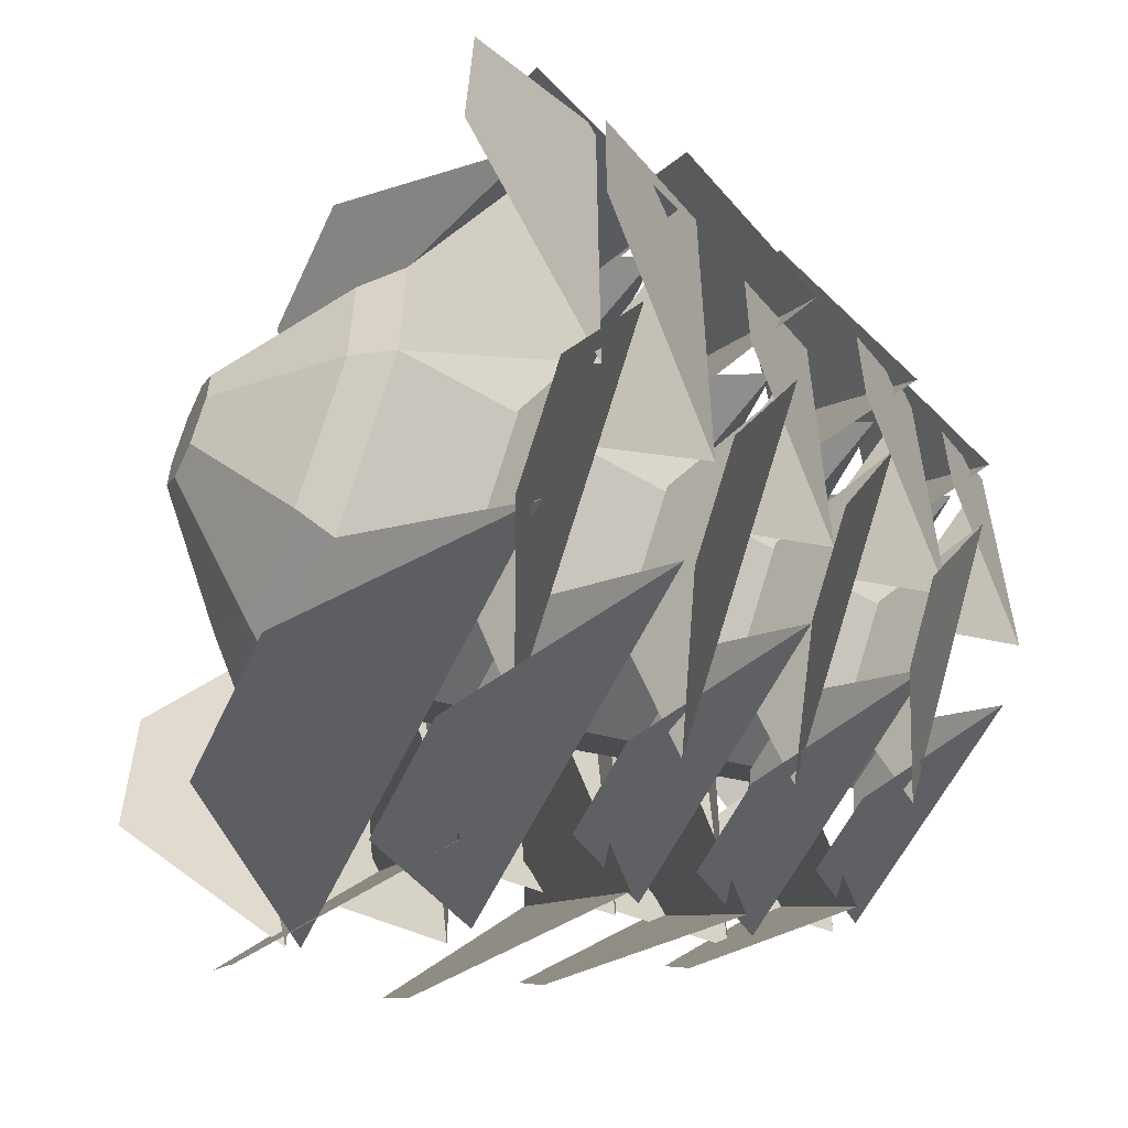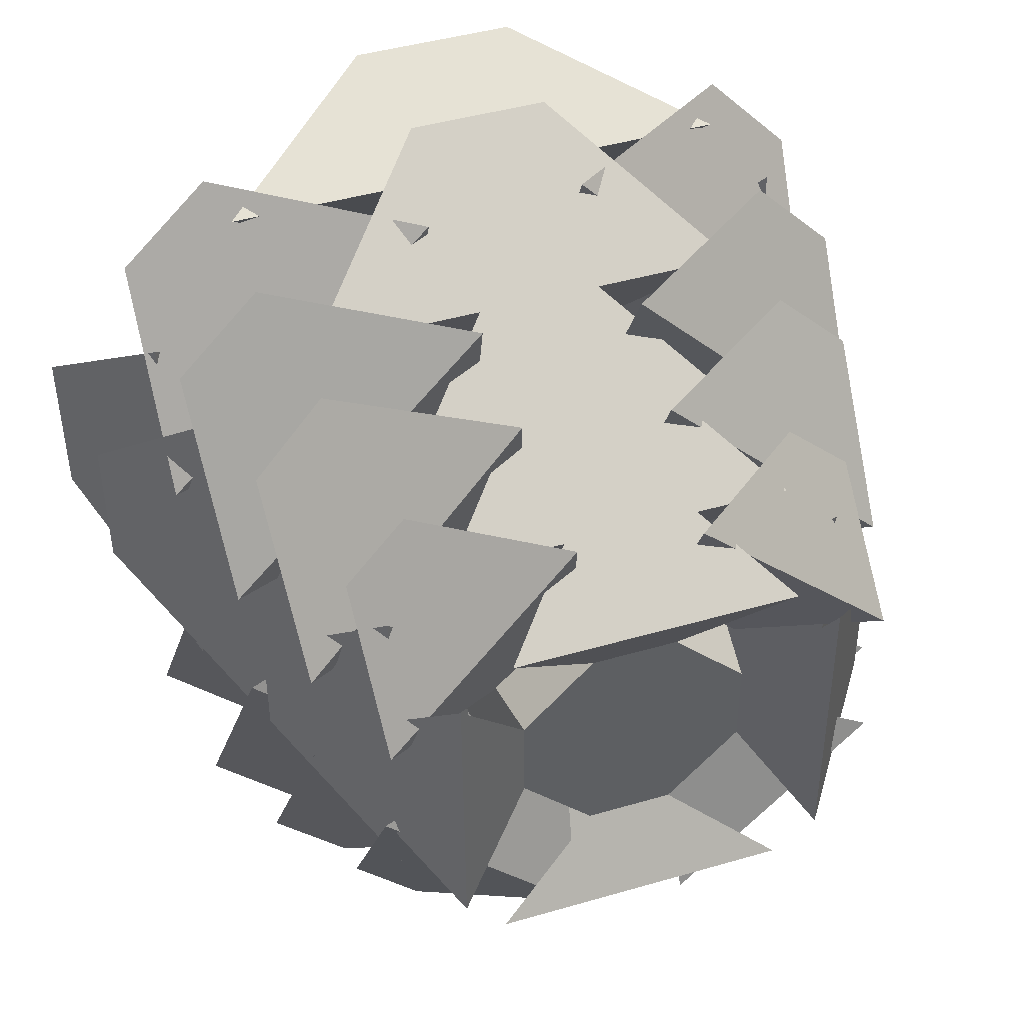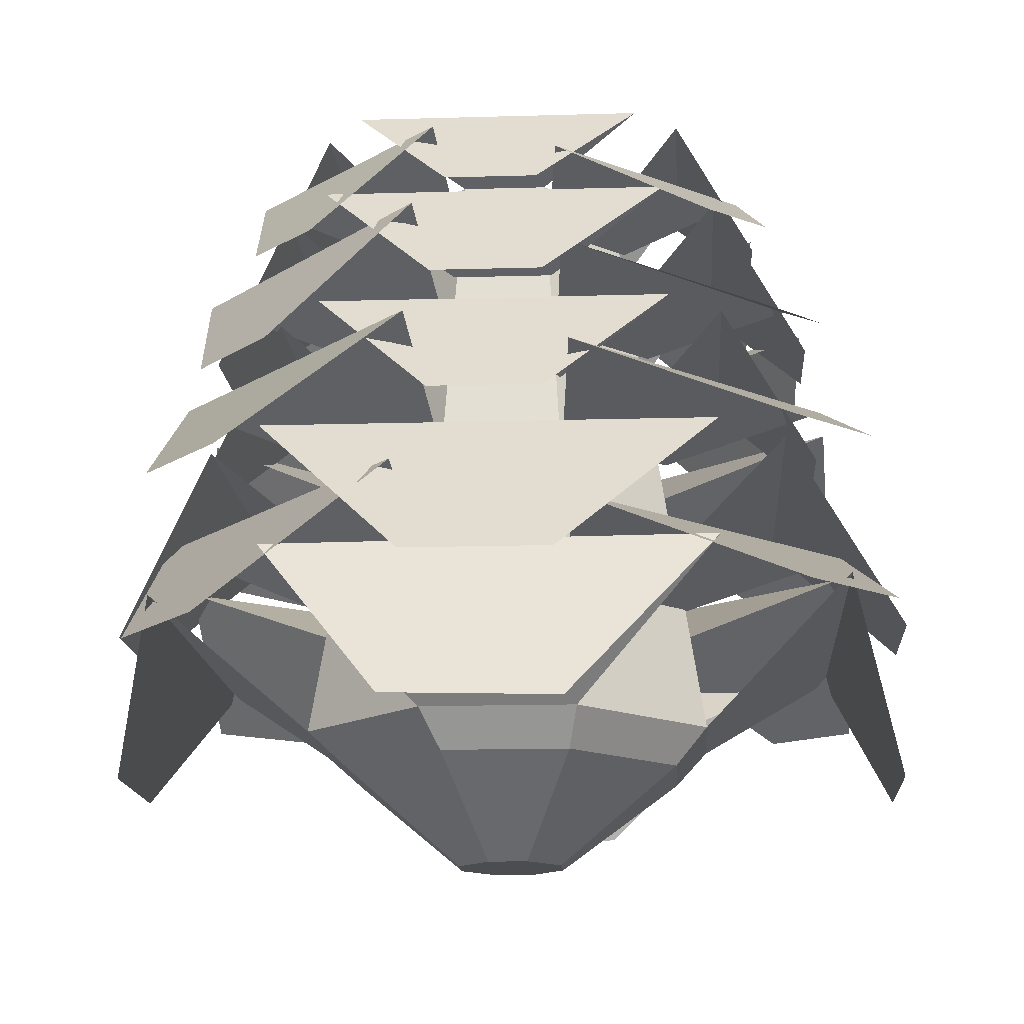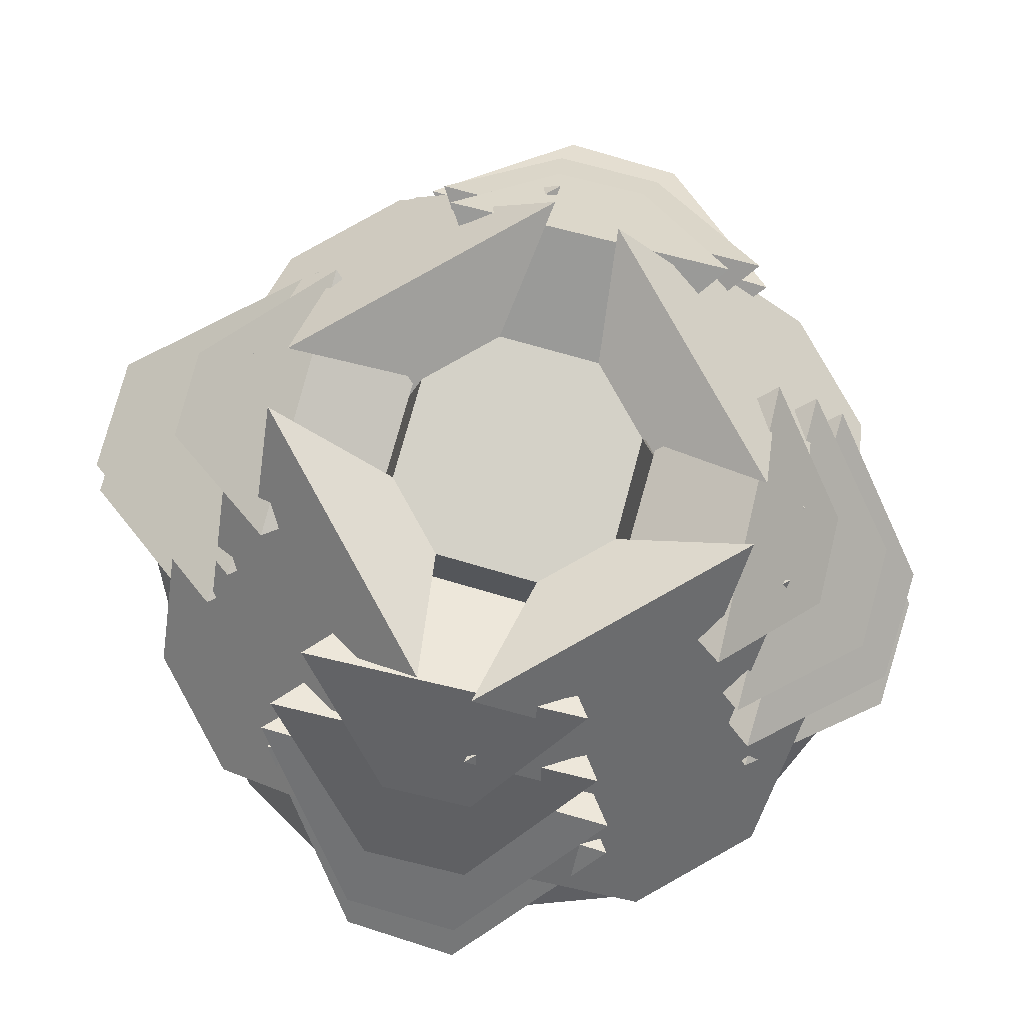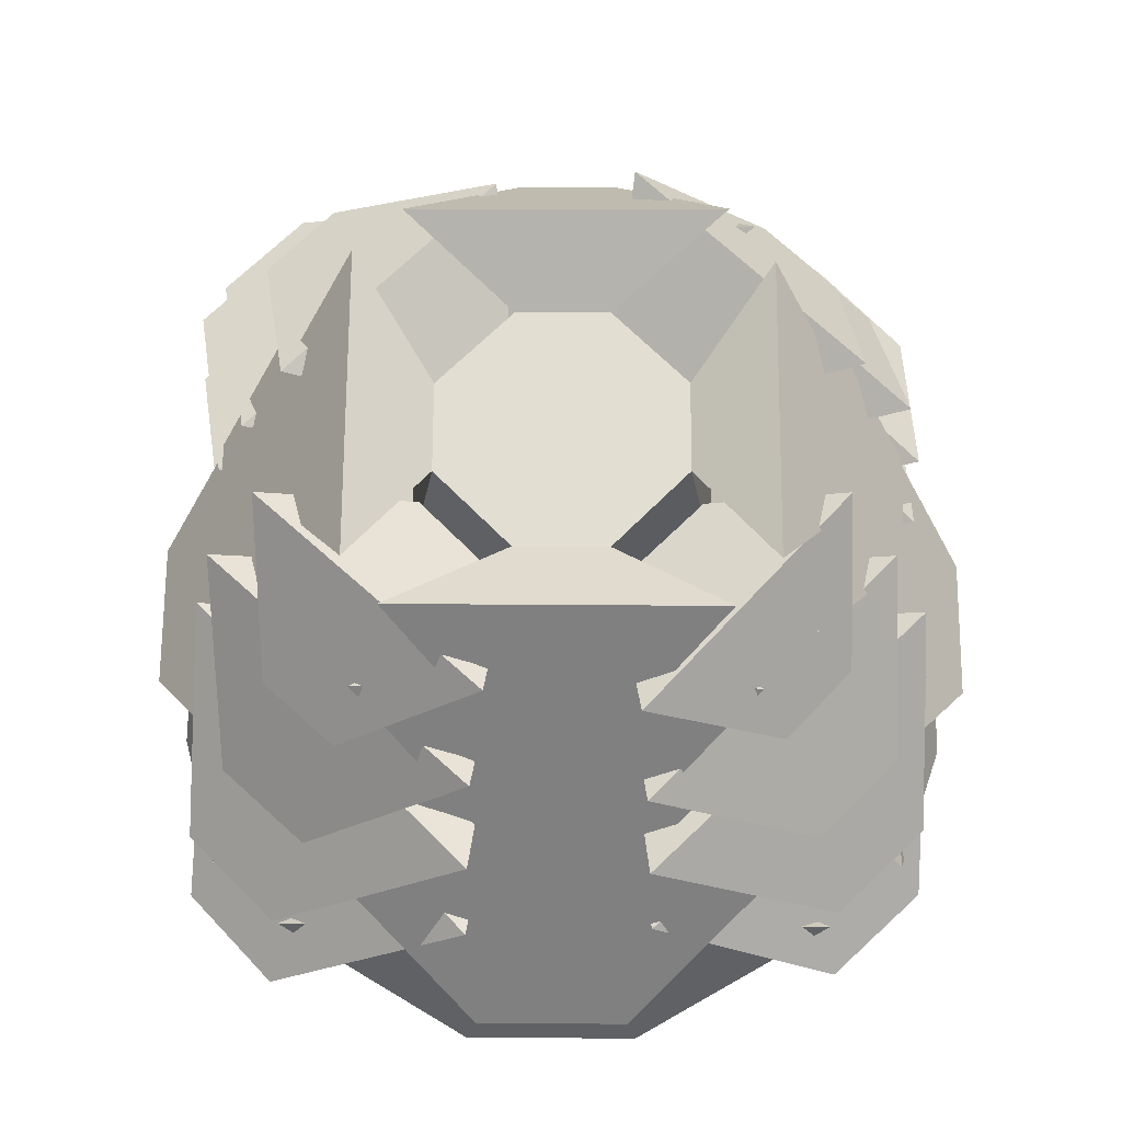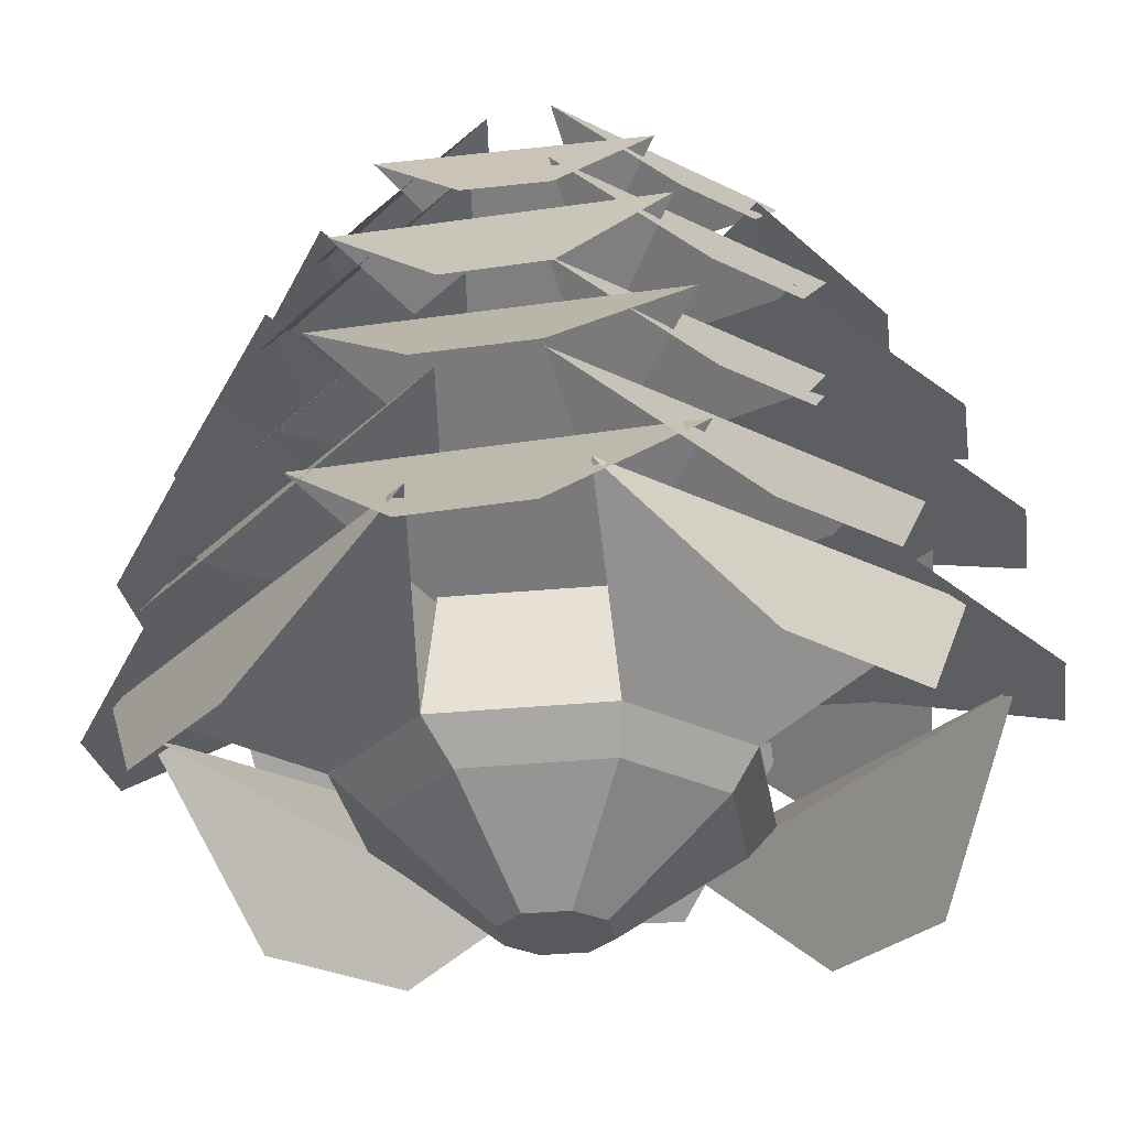
<metadata>
{"format":"obj","ext":"obj","renderer":"f3d","projection":"perspective","resolution":1024,"background":"white","views":[{"elev":-56.3,"azim":65.4,"up":"+Z"},{"elev":43.6,"azim":161.0,"up":"+Z"},{"elev":-15.6,"azim":93.9,"up":"+Y"},{"elev":79.8,"azim":-119.1,"up":"+Y"},{"elev":67.8,"azim":-89.6,"up":"+Y"},{"elev":-29.2,"azim":54.0,"up":"+Y"}]}
</metadata>
<code>
o Plane.001_Plane.002
v -0.001616 6.8e-05 0.002341
v -0.004997 6.8e-05 -0.00104
v 0.00587 6.8e-05 -0.00104
v 0.002489 6.8e-05 0.002341
v -0.001616 6.8e-05 -0.008526
v -0.004997 6.8e-05 -0.005145
v 0.002489 6.8e-05 -0.008526
v 0.00587 6.8e-05 -0.005145
v -0.005315 0.009699 0.01362
v -0.01605 0.009699 0.002891
v 0.01845 0.009699 0.002891
v 0.007718 0.009699 0.01362
v -0.005315 0.009699 -0.02087
v -0.01605 0.009699 -0.01014
v 0.007599 0.009699 -0.02089
v 0.01836 0.009699 -0.01019
v -0.007233 0.01361 0.01792
v -0.0206 0.01361 0.004854
v 0.02147 0.01361 0.004854
v 0.008586 0.01361 0.01791
v -0.007509 0.01361 -0.02413
v -0.0206 0.01361 -0.01104
v 0.008237 0.01361 -0.02415
v 0.02136 0.01361 -0.01109
v -0.01761 0.02602 0.003716
v 0.02806 0.02513 -0.03849
v -0.0261 0.02513 -0.03849
v -0.007364 0.007917 -0.04442
v 0.009933 0.007917 -0.04442
v -0.006386 0.02602 0.01494
v -0.02593 0.02436 0.03175
v 0.02651 0.02436 0.03175
v 0.008374 0.008868 0.03812
v -0.008374 0.008868 0.03812
v -0.03253 0.02553 -0.03158
v -0.0325 0.02555 0.02416
v -0.04032 0.008815 0.004888
v -0.04033 0.008811 -0.01291
v 0.03626 0.02681 0.01913
v 0.03519 0.02739 -0.02561
v 0.04504 0.009865 -0.01093
v 0.04528 0.01023 0.006281
v -0.003694 0.0734 0.008395
v -0.01102 0.0734 0.001234
v 0.01204 0.0734 0.001234
v 0.004976 0.0734 0.008389
v -0.003845 0.0734 -0.01465
v -0.01102 0.0734 -0.007476
v 0.004785 0.0734 -0.01466
v 0.01198 0.0734 -0.007506
v -0.006074 0.0328 0.0148
v -0.01746 0.0328 0.003668
v 0.01838 0.0328 0.003668
v 0.007403 0.0328 0.01479
v -0.006309 0.0328 -0.02102
v -0.01746 0.0328 -0.009871
v 0.007106 0.0328 -0.02104
v 0.01829 0.0328 -0.009919
v 0.024 0.04046 -0.03259
v -0.02215 0.04046 -0.03259
v -0.006185 0.02417 -0.04534
v 0.008551 0.02417 -0.04534
v -0.022 0.0402 0.02653
v 0.02268 0.0402 0.02653
v 0.007223 0.02442 0.03888
v -0.007046 0.02442 0.03888
v -0.02909 0.0407 -0.02737
v -0.02907 0.0407 0.02012
v -0.0422 0.02393 0.003697
v -0.04221 0.02393 -0.01147
v 0.03082 0.04056 0.0202
v 0.03047 0.04056 -0.02574
v 0.04329 0.02433 -0.009942
v 0.0434 0.02433 0.00473
v -0.004684 0.04984 0.01106
v -0.0137 0.04984 0.002246
v 0.01468 0.04984 0.002246
v 0.005985 0.04984 0.01105
v -0.00487 0.04984 -0.0173
v -0.0137 0.04984 -0.008472
v 0.00575 0.04984 -0.01731
v 0.0146 0.04984 -0.00851
v 0.01912 0.0559 -0.02645
v -0.01741 0.0559 -0.02645
v -0.004772 0.043 -0.03655
v 0.006894 0.043 -0.03655
v -0.01729 0.0557 0.02034
v 0.01808 0.0557 0.02034
v 0.005842 0.04321 0.03012
v -0.005453 0.04321 0.03012
v -0.0229 0.05609 -0.02232
v -0.02288 0.05609 0.01527
v -0.03328 0.04282 0.002269
v -0.03329 0.04282 -0.009736
v 0.02452 0.05598 0.01534
v 0.02424 0.05598 -0.02103
v 0.03439 0.04314 -0.008528
v 0.03448 0.04314 0.003086
v -0.004553 0.06218 0.01071
v -0.01334 0.06218 0.002112
v 0.01433 0.06218 0.002112
v 0.005852 0.06218 0.0107
v -0.004734 0.06218 -0.01695
v -0.01334 0.06218 -0.00834
v 0.005622 0.06218 -0.01696
v 0.01425 0.06218 -0.008377
v 0.01866 0.0681 -0.02587
v -0.01696 0.0681 -0.02587
v -0.004639 0.05552 -0.03572
v 0.006738 0.05552 -0.03572
v -0.01685 0.0679 0.01976
v 0.01764 0.0679 0.01976
v 0.005712 0.05572 0.0293
v -0.005303 0.05572 0.0293
v -0.02232 0.06828 -0.02185
v -0.0223 0.06828 0.01481
v -0.03244 0.05533 0.002135
v -0.03245 0.05533 -0.009573
v 0.02393 0.06817 0.01488
v 0.02366 0.06817 -0.02059
v 0.03356 0.05565 -0.008395
v 0.03364 0.05565 0.002932
v 0.01565 0.07833 -0.02209
v -0.01403 0.07833 -0.02209
v -0.003765 0.06785 -0.03029
v 0.005714 0.06785 -0.03029
v -0.01394 0.07816 0.01594
v 0.0148 0.07816 0.01594
v 0.00486 0.06801 0.02388
v -0.004319 0.06801 0.02388
v -0.0185 0.07848 -0.01873
v -0.01848 0.07848 0.01181
v -0.02693 0.0677 0.001252
v -0.02694 0.0677 -0.008503
v 0.02004 0.07839 0.01187
v 0.01981 0.07839 -0.01768
v 0.02806 0.06795 -0.007521
v 0.02813 0.06795 0.001917
v 0.01846 0.02602 0.003716
v 0.007239 0.02602 0.01494
v -0.006386 0.02602 -0.02113
v -0.01761 0.02602 -0.009909
v 0.007115 0.02602 -0.02115
v 0.01836 0.02602 -0.009957
v -0.00823 0.03284 0.034
v -0.03508 0.03408 0.005905
v 0.03717 0.03491 0.006307
v 0.008443 0.03367 0.03333
v 0.03727 0.01996 0.02524
v 0.0281 0.01956 0.03387
v -0.02767 0.02031 0.03388
v -0.03624 0.02071 0.02488
v -0.007347 0.03315 -0.03935
v -0.03599 0.03484 -0.01227
v -0.0372 0.02 -0.03267
v -0.02805 0.01946 -0.04132
v 0.00776 0.03169 -0.03876
v 0.0354 0.03169 -0.0114
v 0.03012 0.0219 -0.0428
v 0.03894 0.0219 -0.03404
v -0.01493 0.05519 0.00267
v -0.005373 0.05519 0.01223
v 0.01579 0.05519 0.00267
v 0.006231 0.05519 0.01223
v -0.005373 0.05519 -0.01849
v -0.01493 0.05519 -0.008934
v 0.006125 0.05519 -0.01851
v 0.01571 0.05519 -0.008975
v -0.006862 0.06168 0.02782
v -0.03059 0.06157 0.004717
v 0.03081 0.06411 0.005073
v 0.008165 0.06153 0.02977
v 0.03152 0.0497 0.0197
v 0.02429 0.04887 0.02758
v -0.02302 0.05043 0.02846
v -0.03059 0.0504 0.02106
v -0.007283 0.06197 -0.03581
v -0.03002 0.06369 -0.01113
v -0.03109 0.04928 -0.02707
v -0.02383 0.04873 -0.03495
v 0.006674 0.06003 -0.0335
v 0.03021 0.06003 -0.01021
v 0.02572 0.05168 -0.03695
v 0.03323 0.05168 -0.02949
v -0.01675 0.04272 0.003381
v -0.006061 0.04272 0.01407
v 0.0176 0.04272 0.003381
v 0.006916 0.04272 0.01407
v -0.006061 0.04272 -0.02028
v -0.01675 0.04272 -0.009596
v 0.006797 0.04272 -0.0203
v 0.01751 0.04272 -0.009642
v -0.008047 0.05038 0.03186
v -0.03382 0.04933 0.005287
v 0.03471 0.05101 0.005429
v 0.00809 0.04963 0.03192
v 0.03574 0.03725 0.0238
v 0.02724 0.03681 0.03226
v -0.02598 0.03759 0.03235
v -0.0342 0.03726 0.02384
v -0.007415 0.05007 -0.03824
v -0.03397 0.05102 -0.01167
v -0.03522 0.03667 -0.03094
v -0.02674 0.03636 -0.03943
v 0.007411 0.04813 -0.03707
v 0.03374 0.04813 -0.01102
v 0.02871 0.0388 -0.04093
v 0.03711 0.0388 -0.03258
v -0.01246 0.06782 0.001704
v -0.004438 0.06782 0.009722
v 0.01332 0.06782 0.001704
v 0.005299 0.06782 0.009722
v -0.004438 0.06782 -0.01605
v -0.01246 0.06782 -0.008033
v 0.00521 0.06782 -0.01606
v 0.01325 0.06782 -0.008067
v -0.005718 0.07357 0.02262
v -0.02626 0.07353 0.003905
v 0.02597 0.0747 0.003447
v 0.006956 0.07355 0.02423
v 0.02648 0.06313 0.01622
v 0.0204 0.06277 0.02286
v -0.0188 0.06348 0.02309
v -0.02535 0.06347 0.01709
v -0.005975 0.07341 -0.03053
v -0.02495 0.07477 -0.009723
v -0.02611 0.06298 -0.02334
v -0.02005 0.06254 -0.02998
v 0.00601 0.07318 -0.02854
v 0.02615 0.07205 -0.00943
v 0.02106 0.06432 -0.03136
v 0.02748 0.06396 -0.02524
v -0.01102 0.0734 0.001234
v -0.01102 0.0734 -0.007476
f 2 6 5 7 8 3 4 1
f 9 12 20 17
f 6 2 10 14
f 5 6 14 13
f 8 7 15 16
f 4 3 11 12
f 2 1 9 10
f 7 5 13 15
f 3 8 16 11
f 1 4 12 9
f 23 21 47 49
f 14 10 18 22
f 13 14 22 21
f 16 15 23 24
f 12 11 19 20
f 10 9 17 18
f 15 13 21 23
f 11 16 24 19
f 26 29 28 27
f 23 26 27 21
f 31 34 33 32
f 17 31 32 20
f 35 38 37 36
f 22 35 36 18
f 39 42 41 40
f 19 24 40 39
f 44 43 46 45 50 49 47 48
f 19 24 50 45
f 17 20 46 43
f 22 18 44 48
f 21 22 48 47
f 24 23 49 50
f 20 19 45 46
f 18 17 43 44
f 59 62 61 60
f 57 59 60 55
f 63 66 65 64
f 51 63 64 54
f 67 70 69 68
f 56 67 68 52
f 71 74 73 72
f 53 71 72 58
f 83 86 85 84
f 81 79 84 83
f 87 90 89 88
f 75 78 88 87
f 91 94 93 92
f 80 91 92 76
f 95 98 97 96
f 77 82 96 95
f 107 110 109 108
f 105 103 108 107
f 111 114 113 112
f 99 111 112 102
f 115 118 117 116
f 104 115 116 100
f 119 122 121 120
f 101 119 120 106
f 123 126 125 124
f 49 47 124 123
f 127 130 129 128
f 43 127 128 46
f 131 134 133 132
f 48 131 132 44
f 135 138 137 136
f 45 50 136 135
f 25 146 145 30
f 140 148 147 139
f 148 150 149 147
f 146 152 151 145
f 153 156 155 154
f 141 153 154 142
f 144 143 157 158
f 158 160 159 157
f 161 170 169 162
f 164 172 171 163
f 172 174 173 171
f 170 176 175 169
f 177 180 179 178
f 165 177 178 166
f 168 167 181 182
f 182 184 183 181
f 185 194 193 186
f 188 196 195 187
f 196 198 197 195
f 194 200 199 193
f 201 204 203 202
f 189 201 202 190
f 192 191 205 206
f 206 208 207 205
f 209 218 217 210
f 212 220 219 211
f 220 222 221 219
f 218 224 223 217
f 225 228 227 226
f 213 225 226 214
f 216 215 229 230
f 230 232 231 229
f 44 48 234 233
l 142 25
l 52 51
l 54 53
l 58 57
l 55 56
l 76 75
l 78 77
l 82 81
l 79 80
l 100 99
l 102 101
l 106 105
l 103 104
l 30 140
l 139 144
l 143 141
l 166 161
l 162 164
l 163 168
l 167 165
l 190 185
l 186 188
l 187 192
l 191 189

</code>
